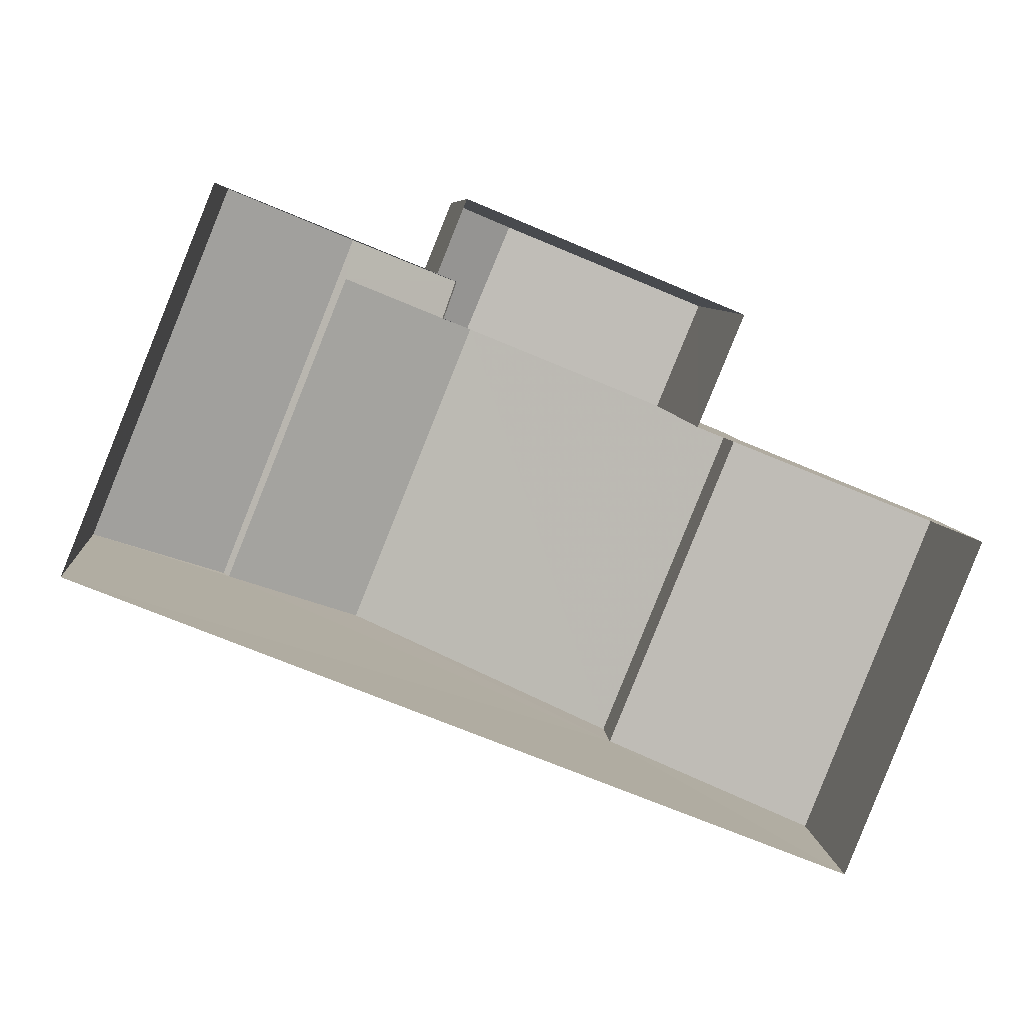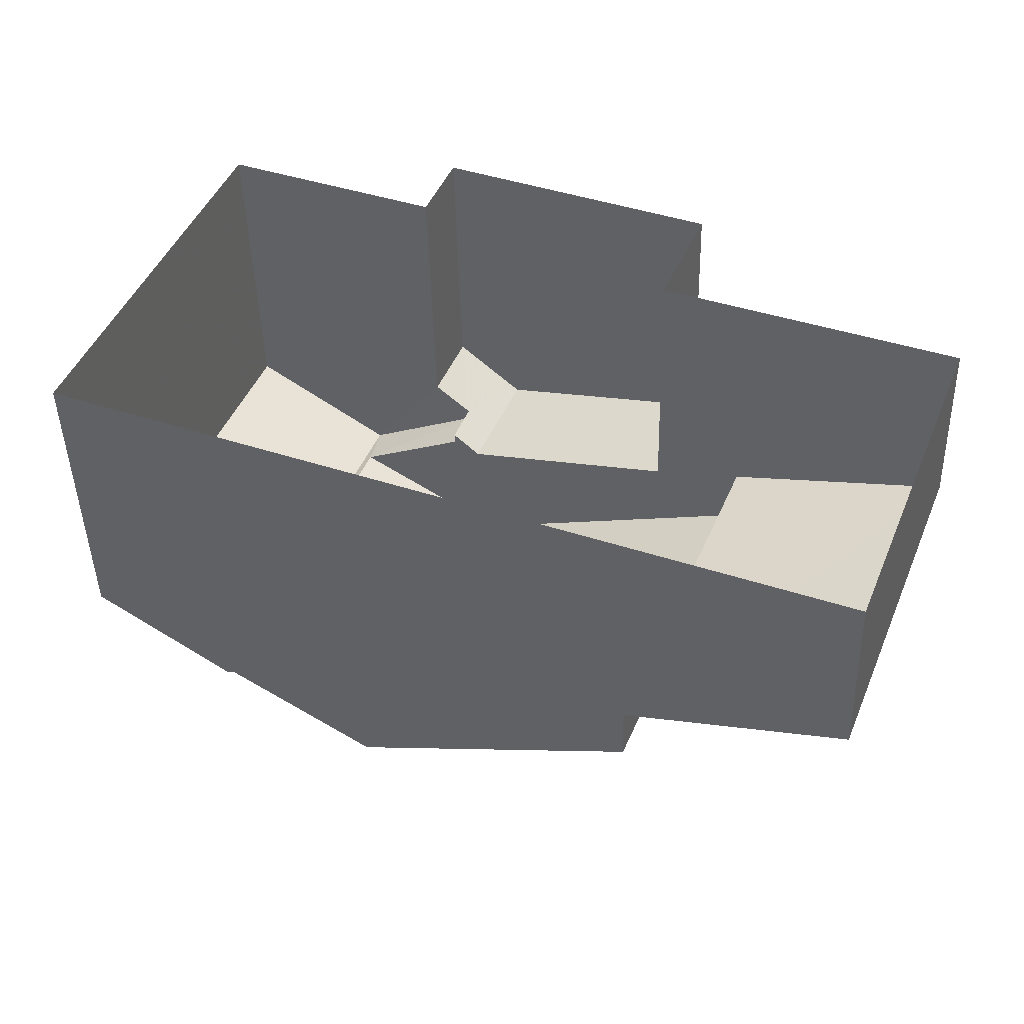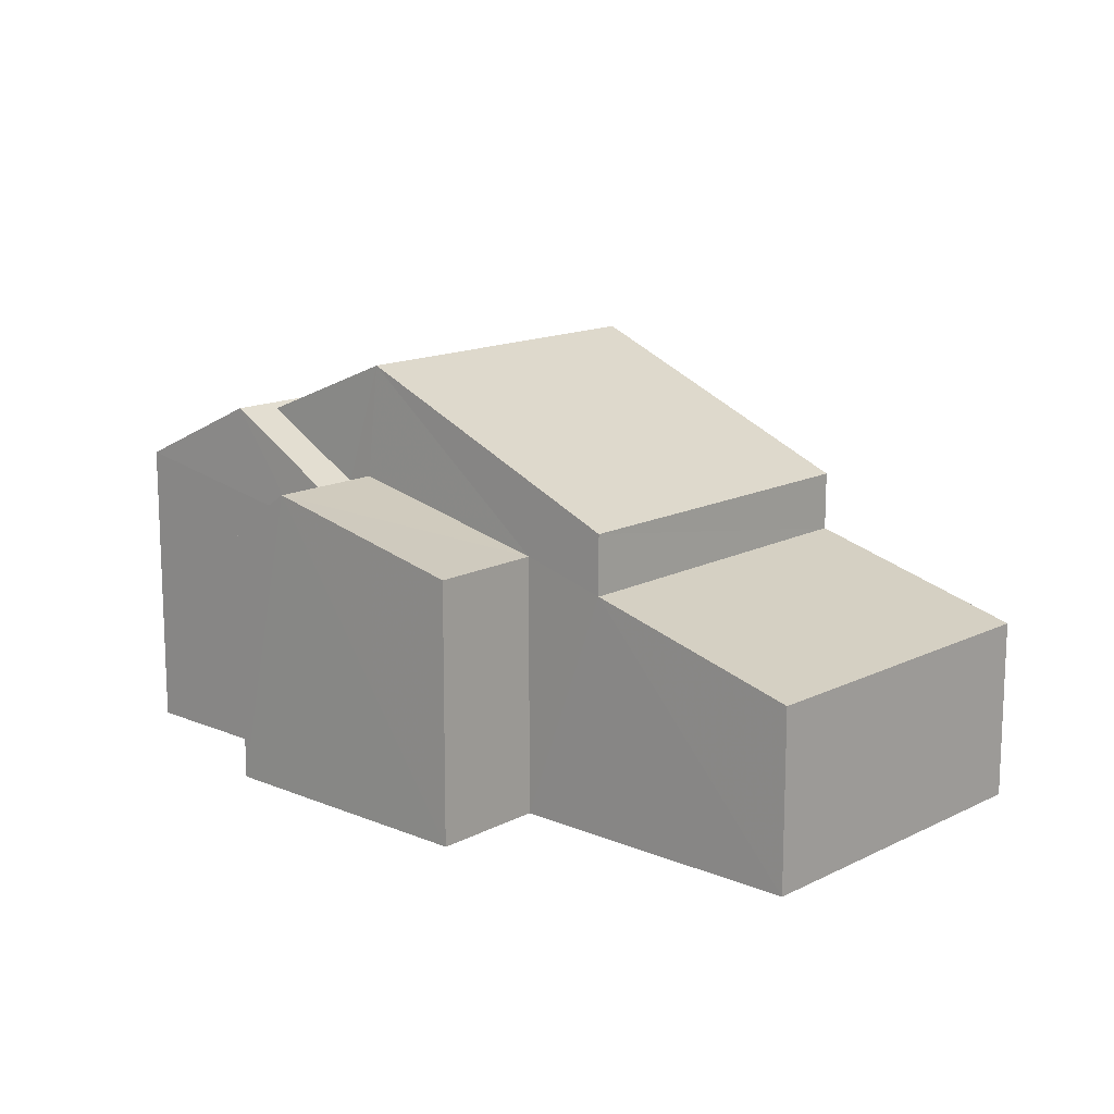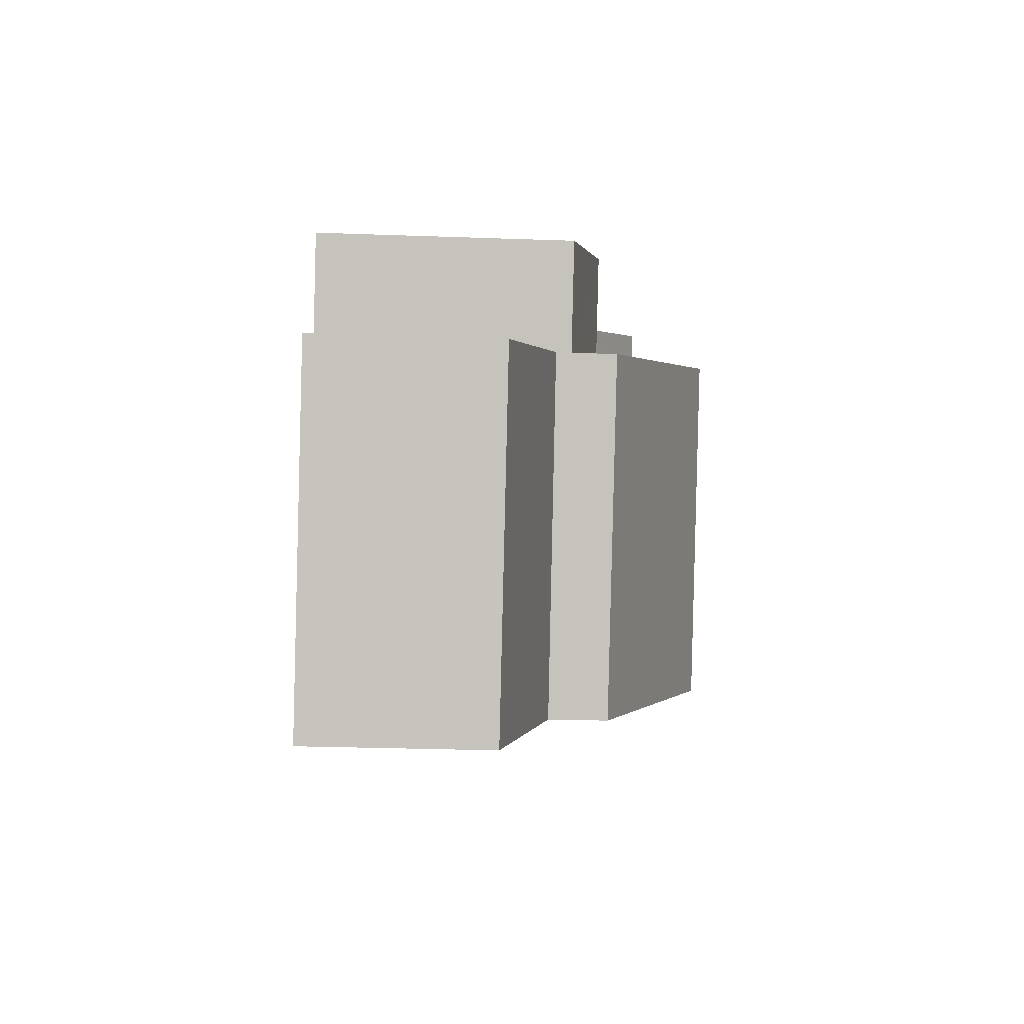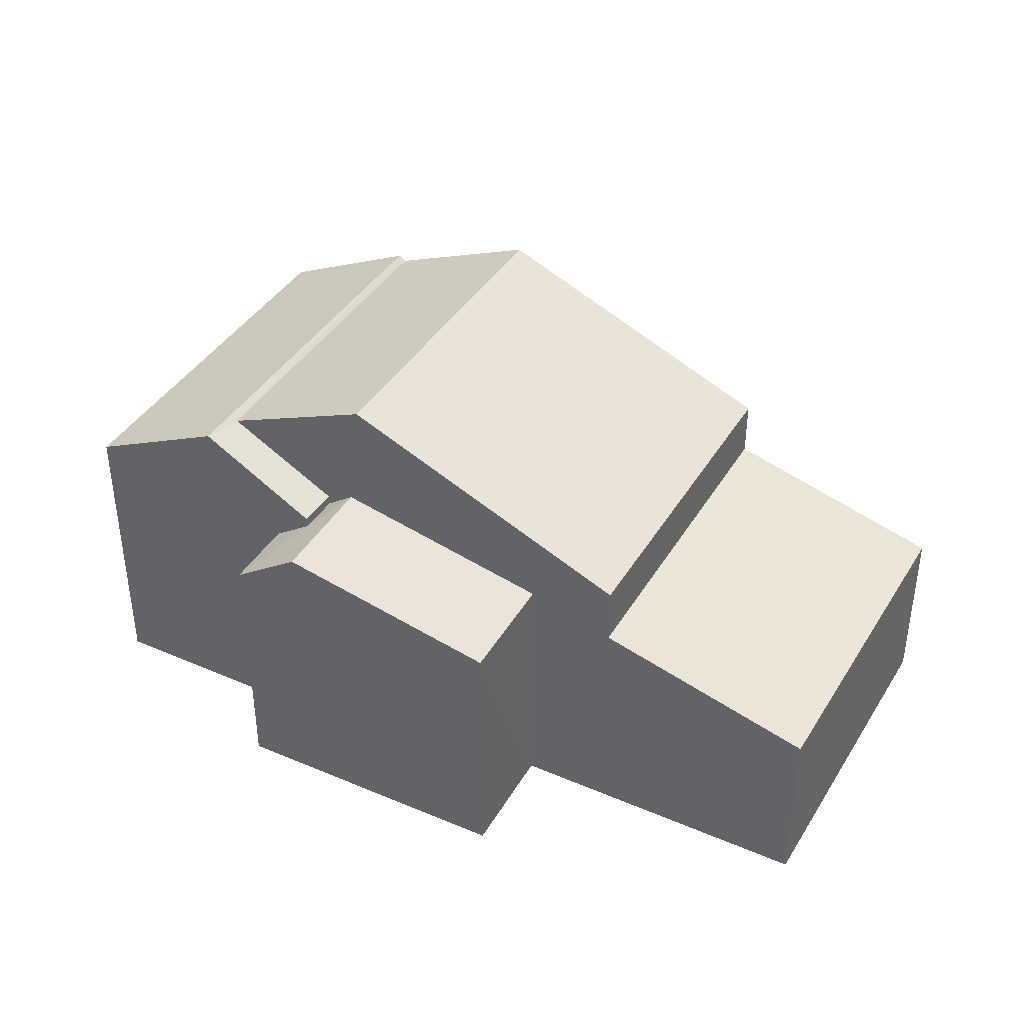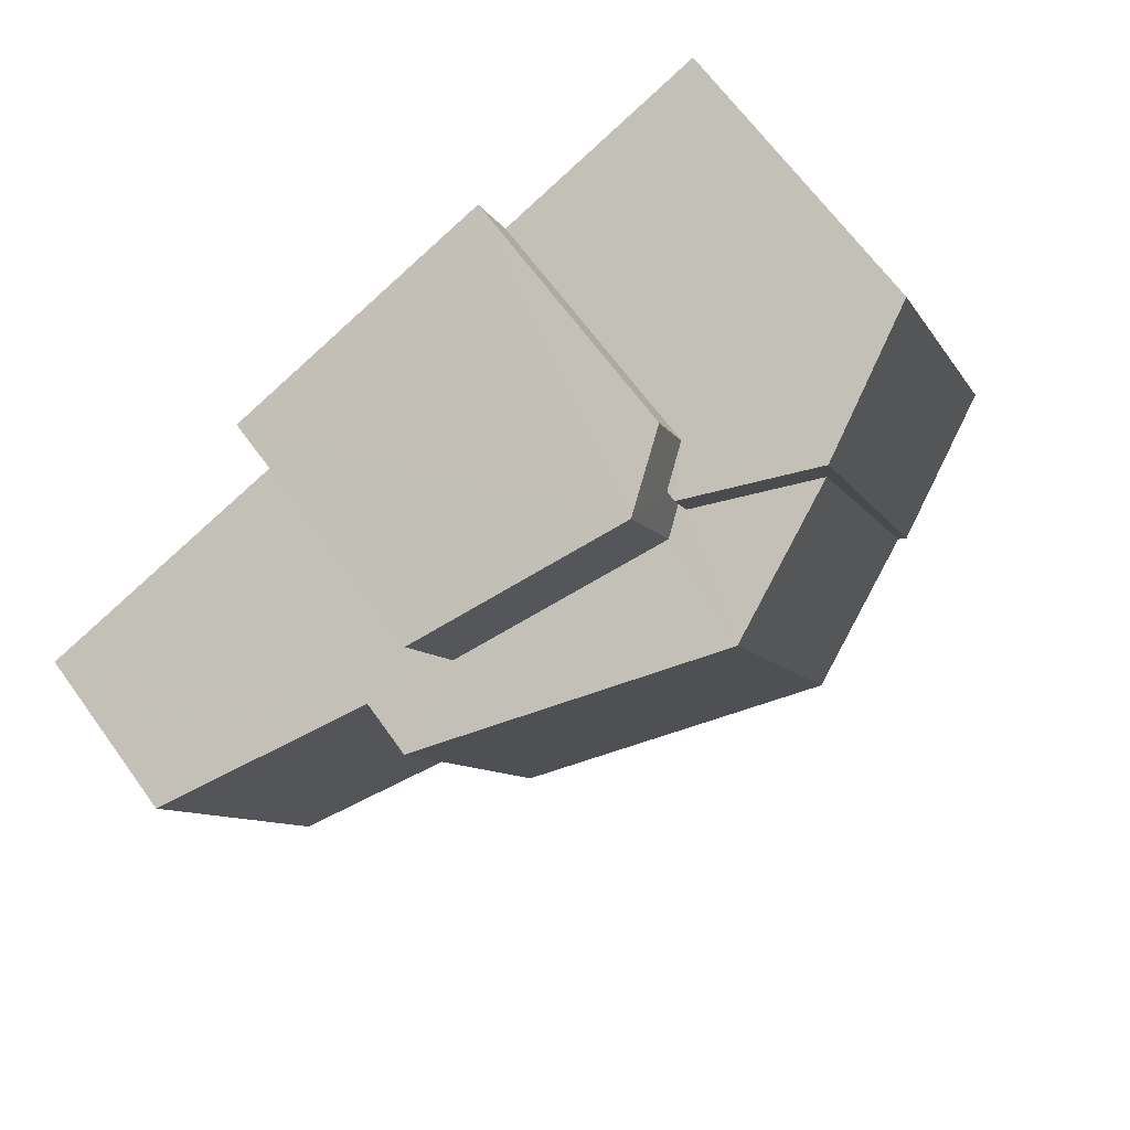
<metadata>
{"format":"obj","ext":"obj","renderer":"f3d","projection":"perspective","resolution":1024,"background":"white","views":[{"elev":7.3,"azim":175.3,"up":"+Y"},{"elev":-44.7,"azim":-178.4,"up":"+Y"},{"elev":14.4,"azim":-115.6,"up":"+Z"},{"elev":-20.5,"azim":-93.7,"up":"+Y"},{"elev":39.8,"azim":-129.8,"up":"+Z"},{"elev":67.9,"azim":-36.5,"up":"+Y"}]}
</metadata>
<code>
v -3.137e+05 3.979e+04 6.141
v -3.137e+05 3.979e+04 6.141
v -3.137e+05 3.978e+04 6.139
v -3.137e+05 3.979e+04 6.14
v -3.137e+05 3.98e+04 6.142
v -3.137e+05 3.98e+04 6.142
v -3.137e+05 3.979e+04 6.142
v -3.137e+05 3.98e+04 6.142
v -3.137e+05 3.98e+04 10.98
v -3.137e+05 3.98e+04 10.98
v -3.137e+05 3.98e+04 11.47
v -3.137e+05 3.98e+04 11.85
v -3.137e+05 3.979e+04 11.85
v -3.137e+05 3.979e+04 11.47
v -3.137e+05 3.98e+04 12.82
v -3.137e+05 3.979e+04 13.98
v -3.137e+05 3.979e+04 12.82
v -3.137e+05 3.979e+04 13.98
v -3.137e+05 3.979e+04 11.67
v -3.137e+05 3.979e+04 11.67
v -3.137e+05 3.979e+04 12.9
v -3.137e+05 3.979e+04 11.67
v -3.137e+05 3.98e+04 11.67
v -3.137e+05 3.98e+04 12.9
v -3.137e+05 3.98e+04 11.67
v -3.137e+05 3.979e+04 11.67
v -3.137e+05 3.979e+04 10.58
v -3.137e+05 3.979e+04 9.472
v -3.137e+05 3.978e+04 9.47
v -3.137e+05 3.979e+04 10.56
v -3.137e+05 3.979e+04 10.98
v -3.137e+05 3.979e+04 10.98
f 1 2 3
f 3 2 4
f 5 4 6
f 6 2 7
f 6 7 8
f 4 2 6
f 9 10 11
f 10 12 11
f 11 13 14
f 11 12 13
f 15 16 17
f 15 18 16
f 18 19 20
f 16 18 20
f 21 22 23
f 24 21 23
f 24 25 15
f 25 26 15
f 21 24 15
f 17 21 15
f 27 28 29
f 27 30 28
f 31 12 32
f 31 13 12
f 27 20 19
f 30 27 19
f 10 8 12
f 8 7 12
f 7 32 12
f 2 1 30
f 1 28 30
f 15 26 18
f 31 2 30
f 13 26 14
f 18 31 19
f 31 30 19
f 18 13 31
f 18 26 13
f 6 8 10
f 9 6 10
f 29 3 27
f 27 16 20
f 27 3 4
f 17 16 27
f 21 17 22
f 22 17 4
f 17 27 4
f 14 26 25
f 11 14 25
f 23 22 4
f 5 23 4
f 5 6 9
f 5 9 23
f 23 9 24
f 9 11 25
f 9 25 24
f 2 32 7
f 2 31 32
f 29 1 3
f 29 28 1

</code>
